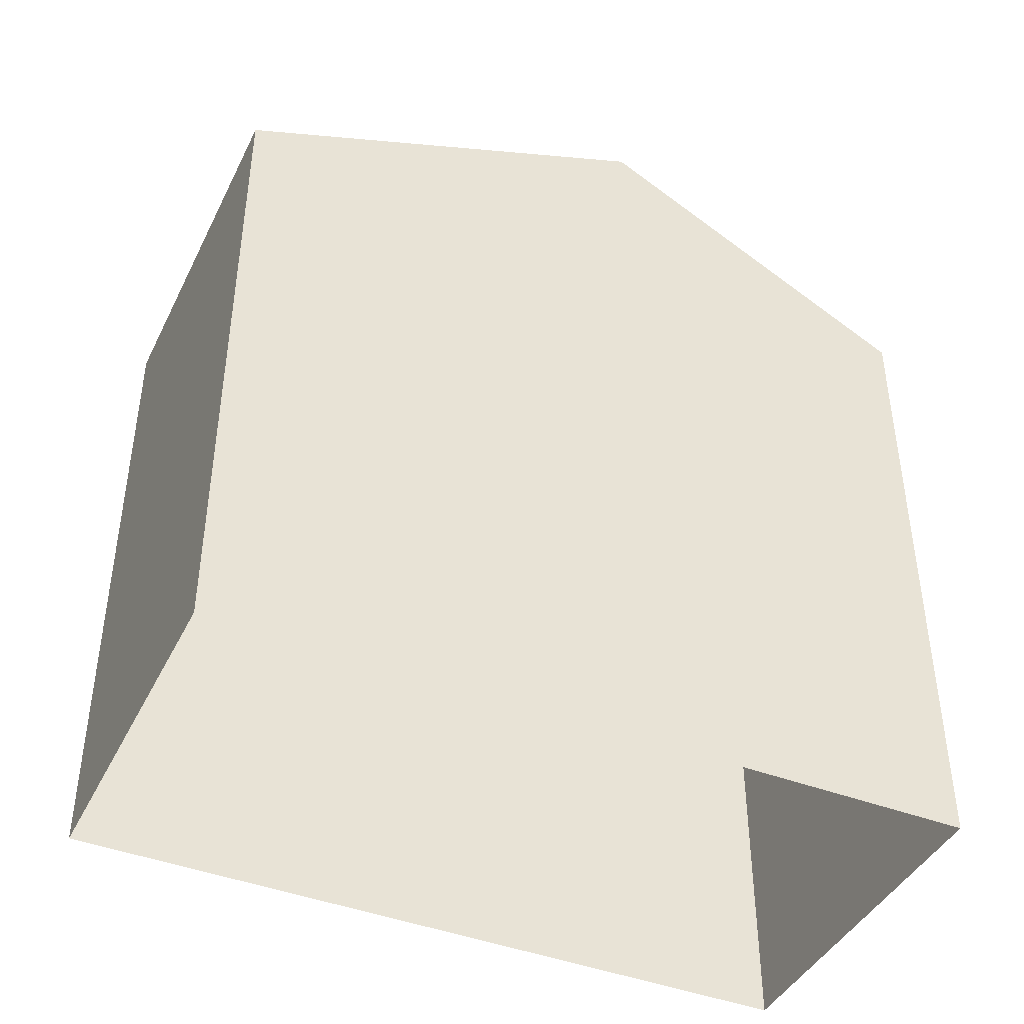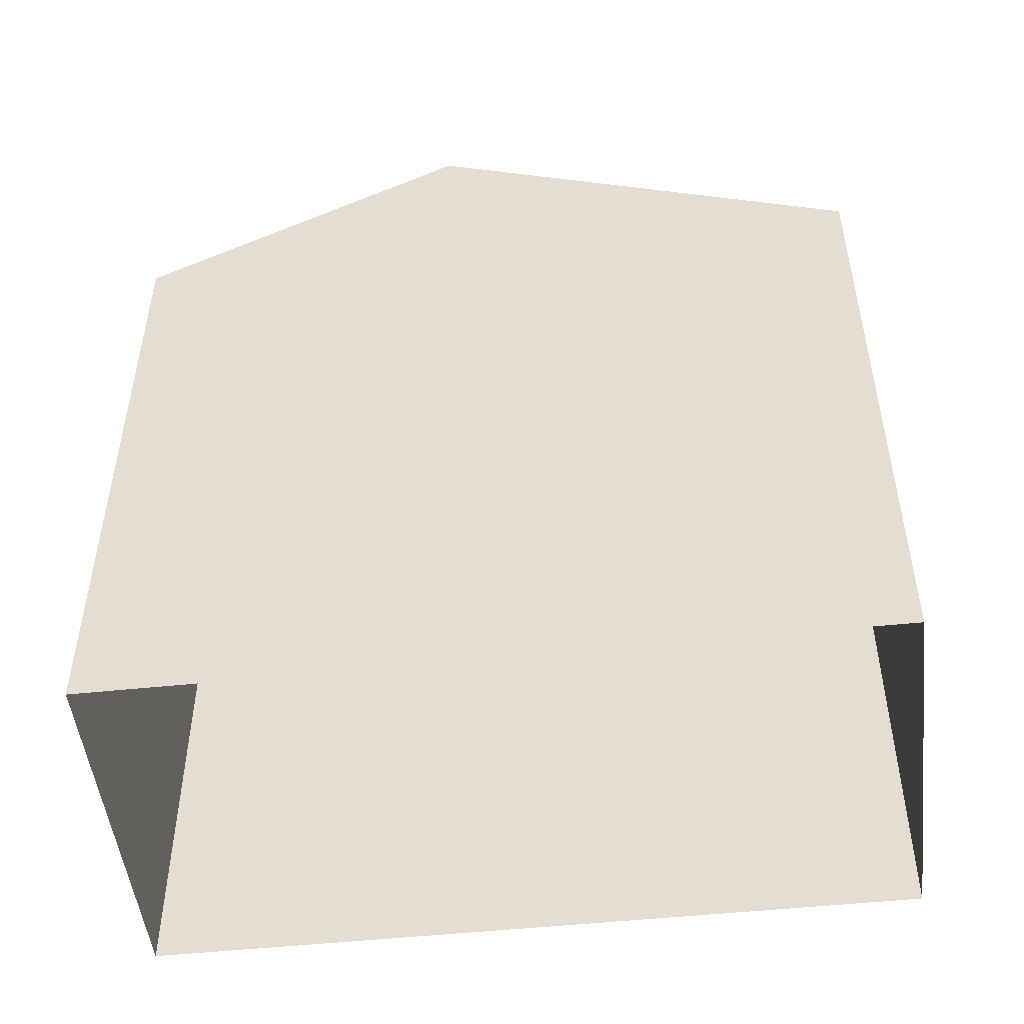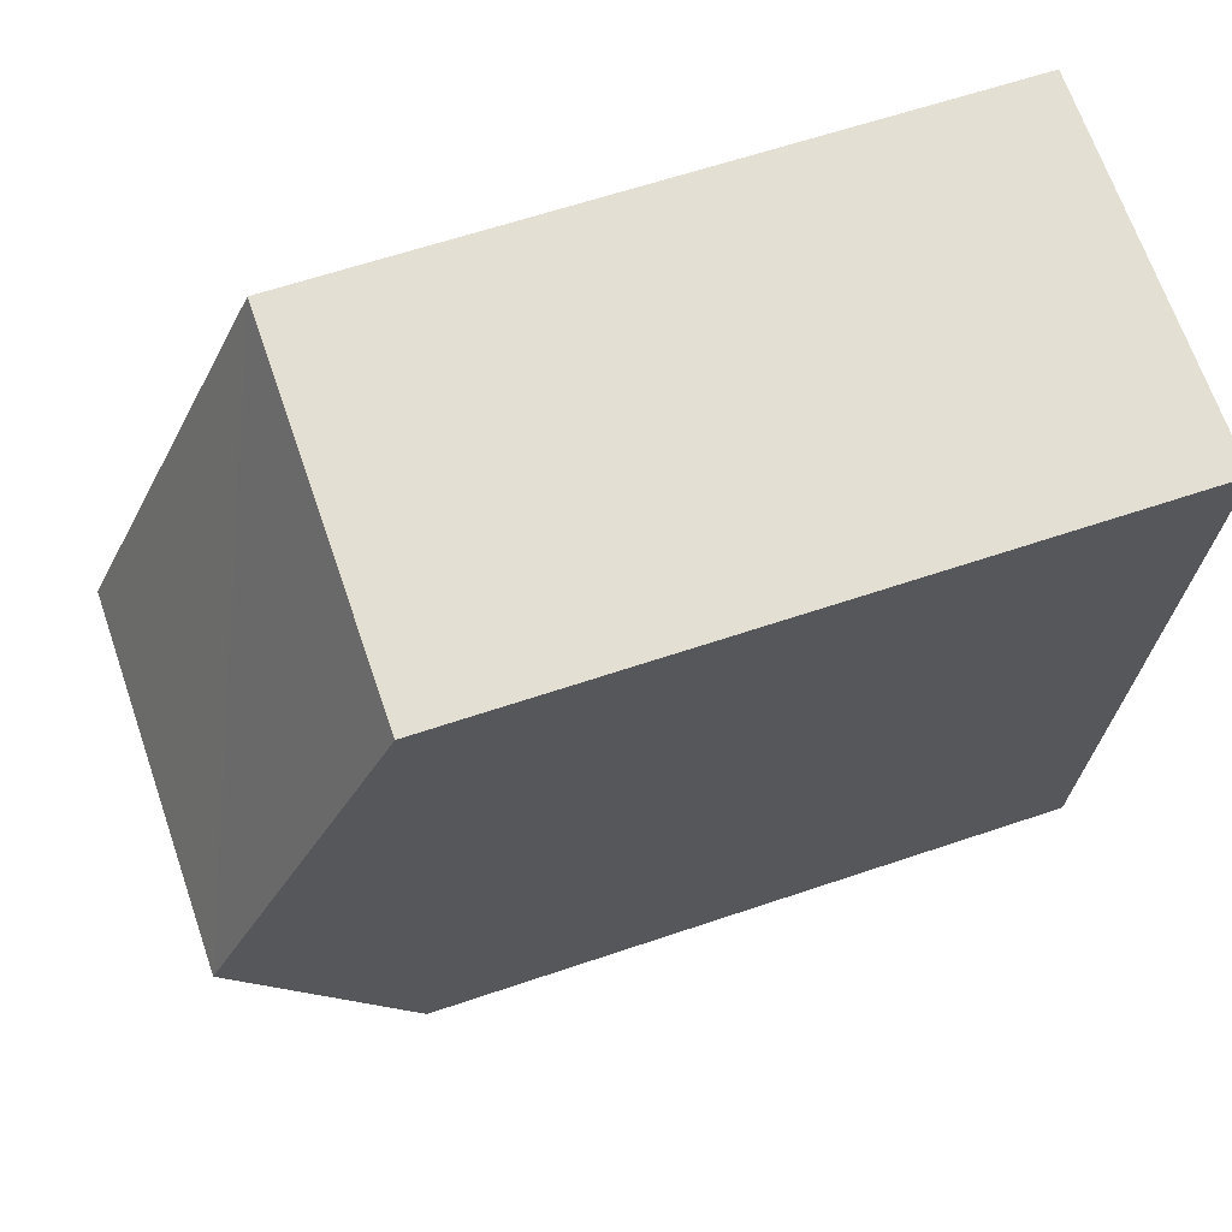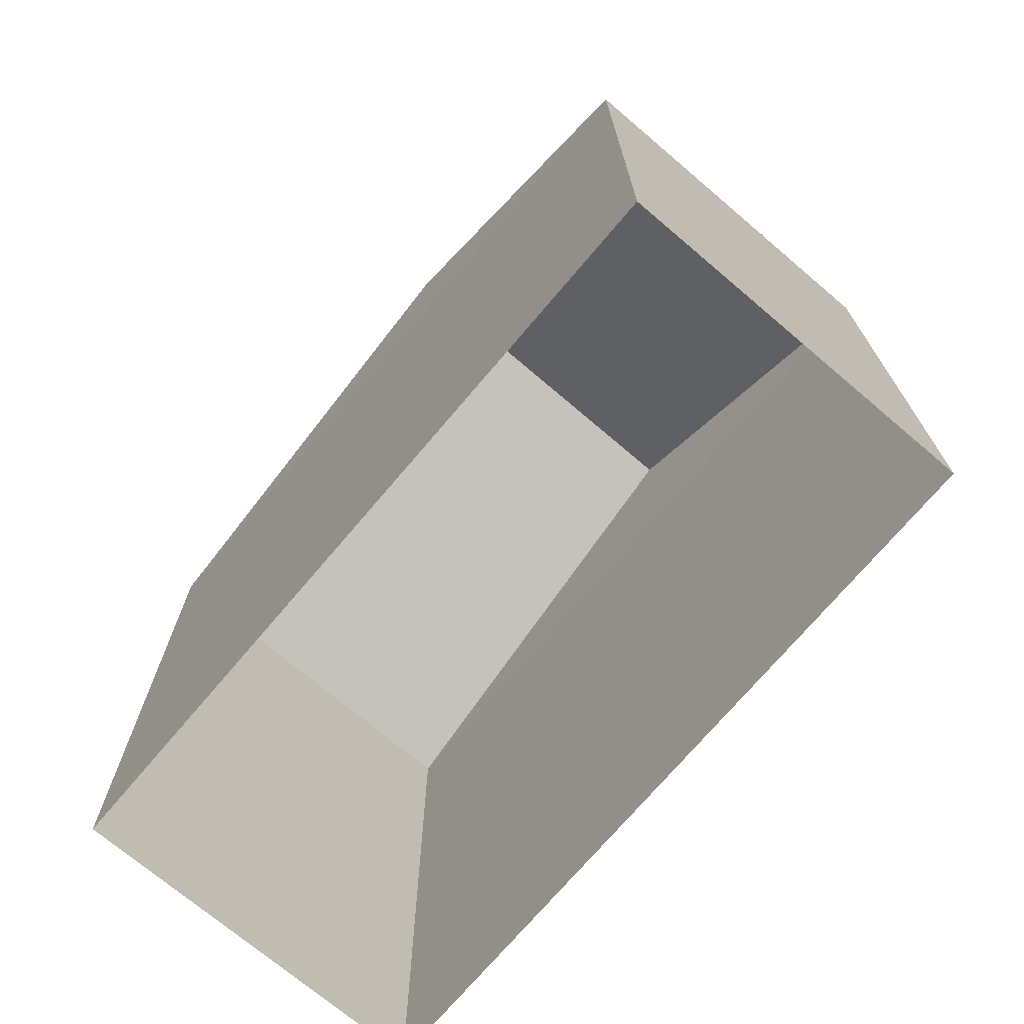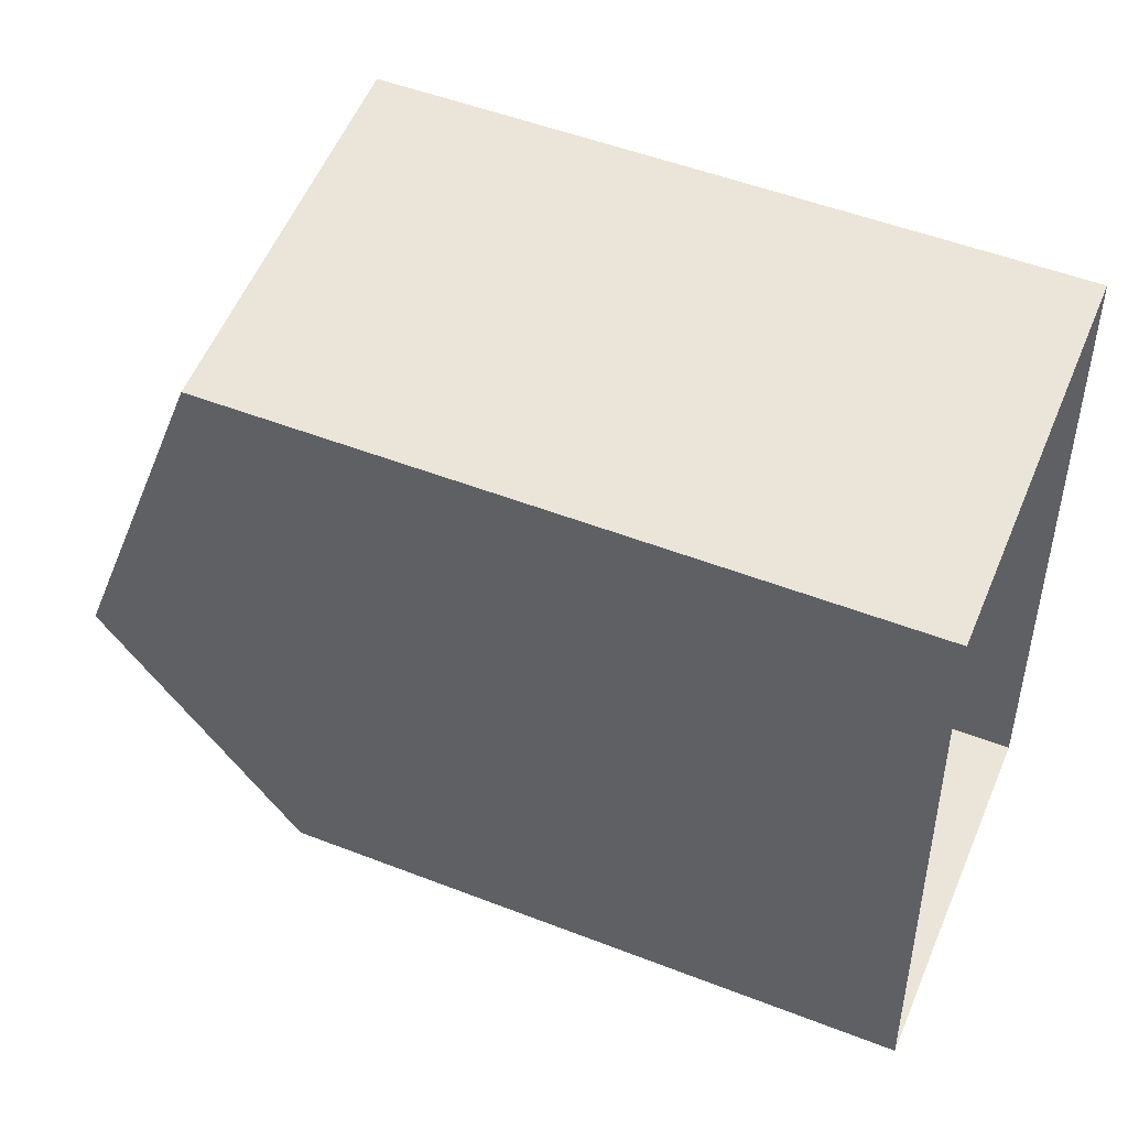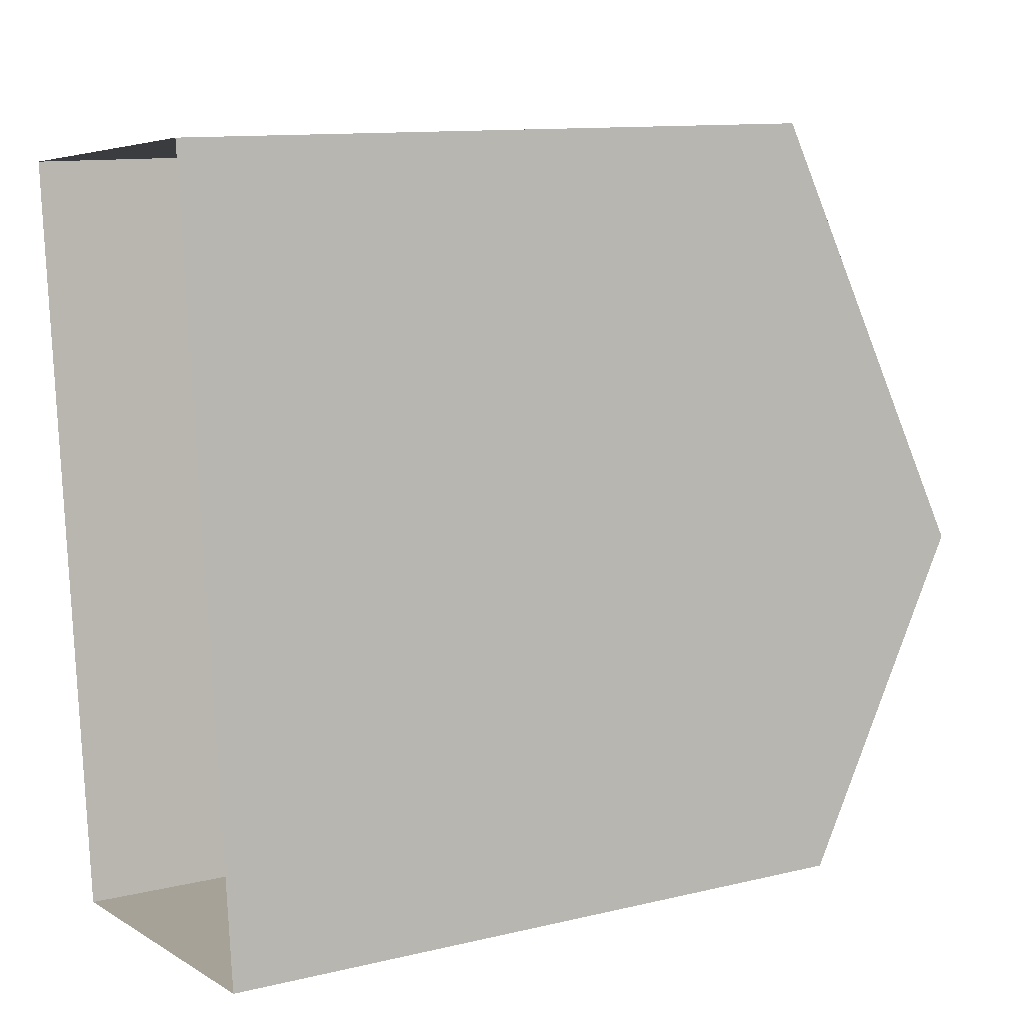
<metadata>
{"format":"obj","ext":"obj","renderer":"f3d","projection":"perspective","resolution":1024,"background":"white","views":[{"elev":-42.6,"azim":-120.8,"up":"+Z"},{"elev":-49.7,"azim":90.6,"up":"+Z"},{"elev":61.8,"azim":70.9,"up":"+Y"},{"elev":-72.2,"azim":-46.2,"up":"+Z"},{"elev":50.8,"azim":113.0,"up":"+Y"},{"elev":11.7,"azim":-119.8,"up":"+Y"}]}
</metadata>
<code>
v -3.733e+05 -1.042e+05 26.7
v -3.733e+05 -1.042e+05 26.7
v -3.733e+05 -1.042e+05 26.7
v -3.733e+05 -1.042e+05 26.7
v -3.733e+05 -1.042e+05 35.25
v -3.733e+05 -1.042e+05 33.45
v -3.733e+05 -1.042e+05 35.25
v -3.733e+05 -1.042e+05 33.45
v -3.733e+05 -1.042e+05 33.45
v -3.733e+05 -1.042e+05 33.45
f 1 2 3
f 1 4 2
f 5 6 7
f 5 8 6
f 7 9 5
f 7 10 9
f 1 3 6
f 6 10 7
f 6 3 10
f 2 4 9
f 9 8 5
f 9 4 8
f 9 3 2
f 9 10 3
f 6 4 1
f 6 8 4

</code>
